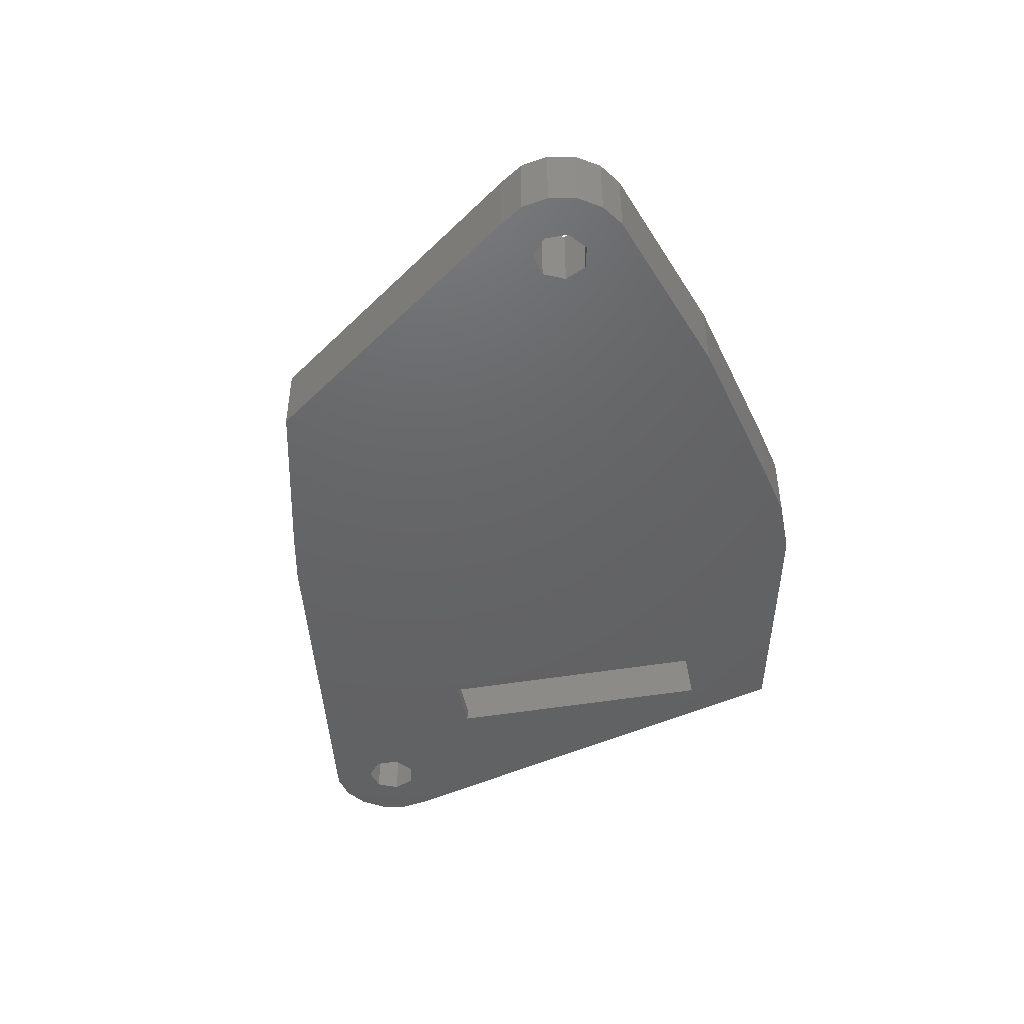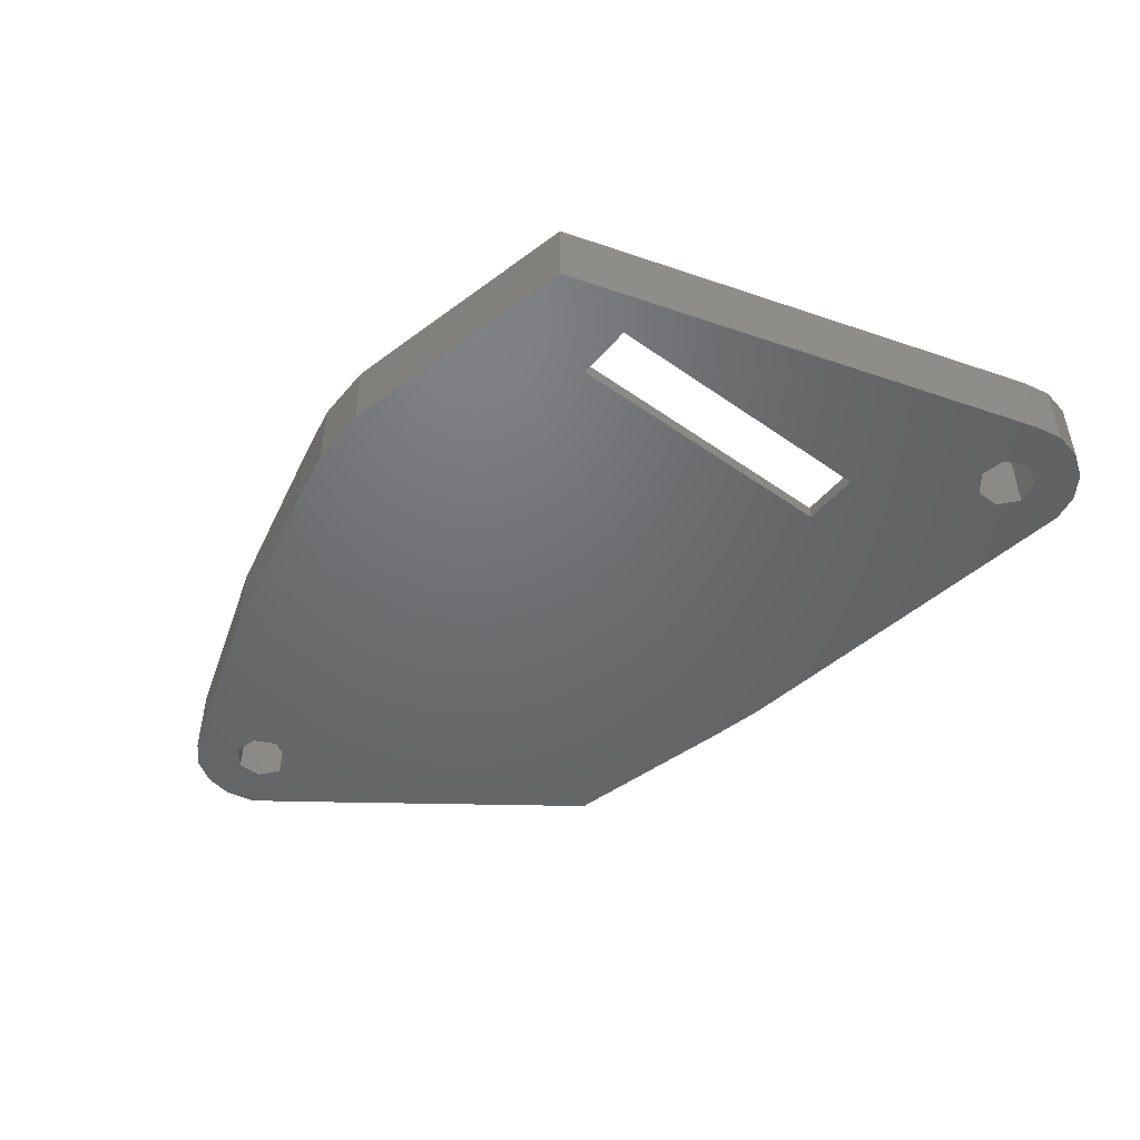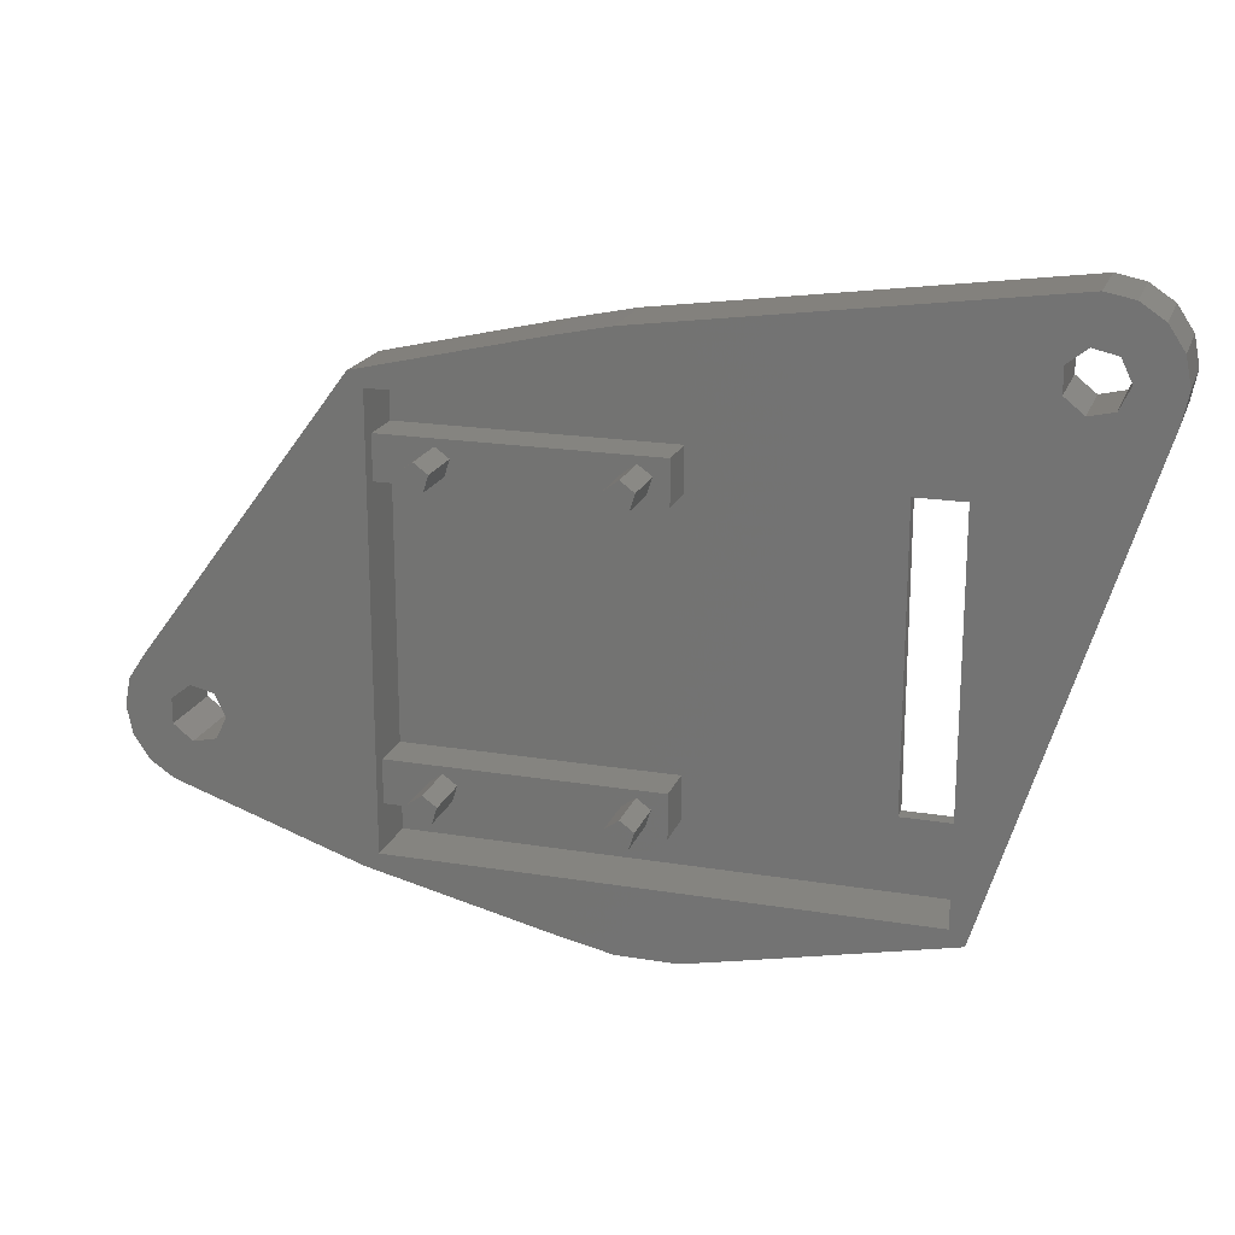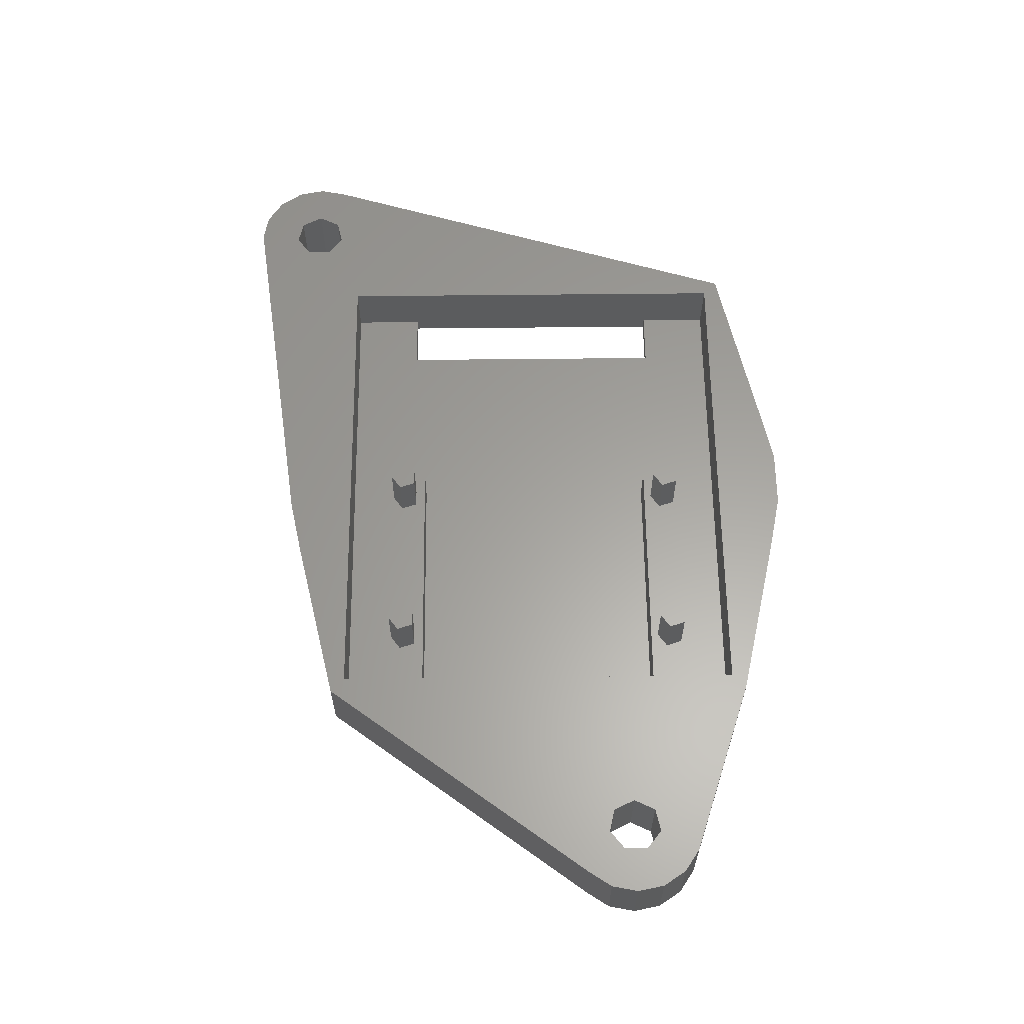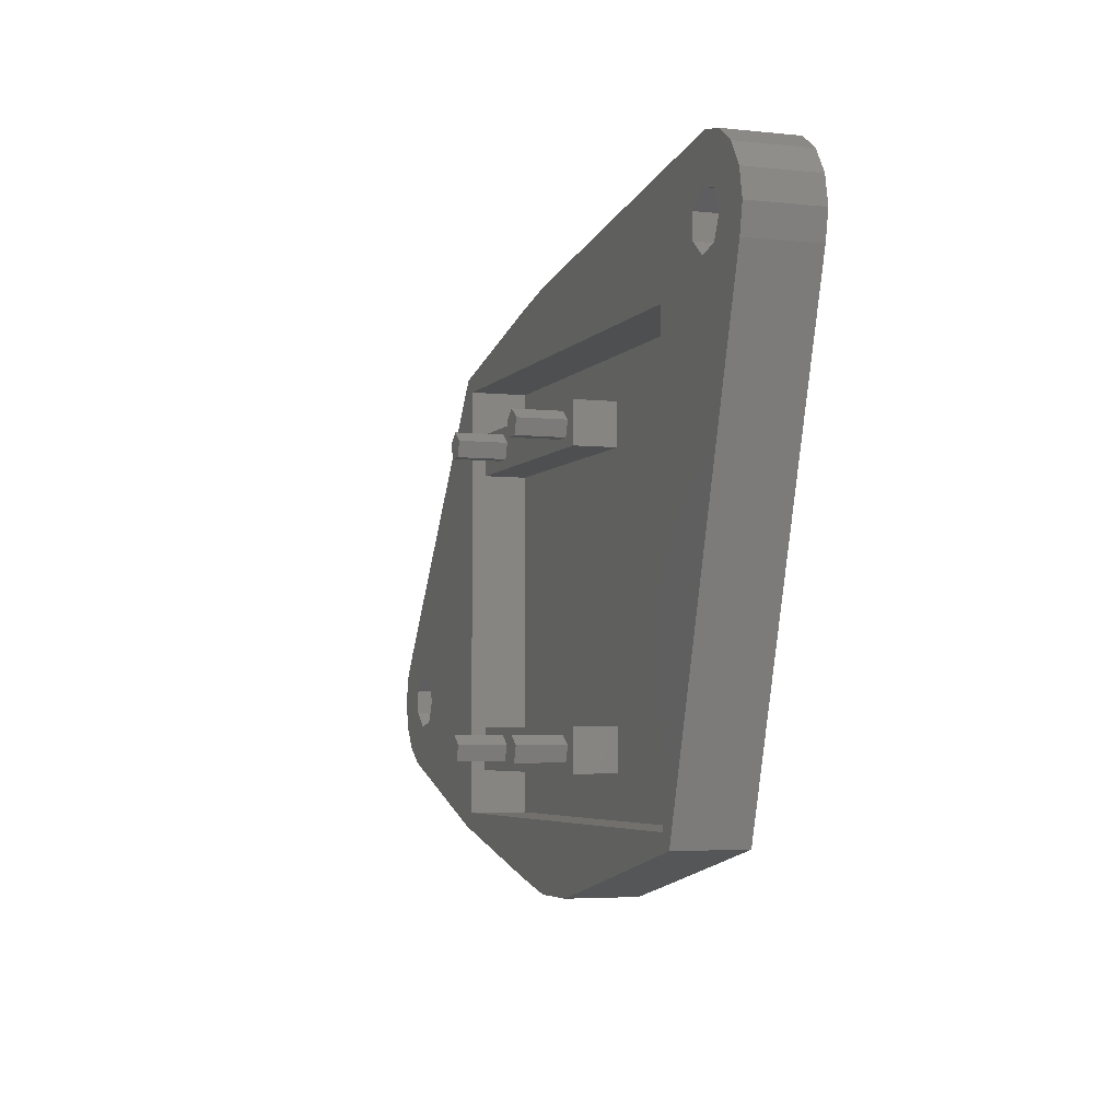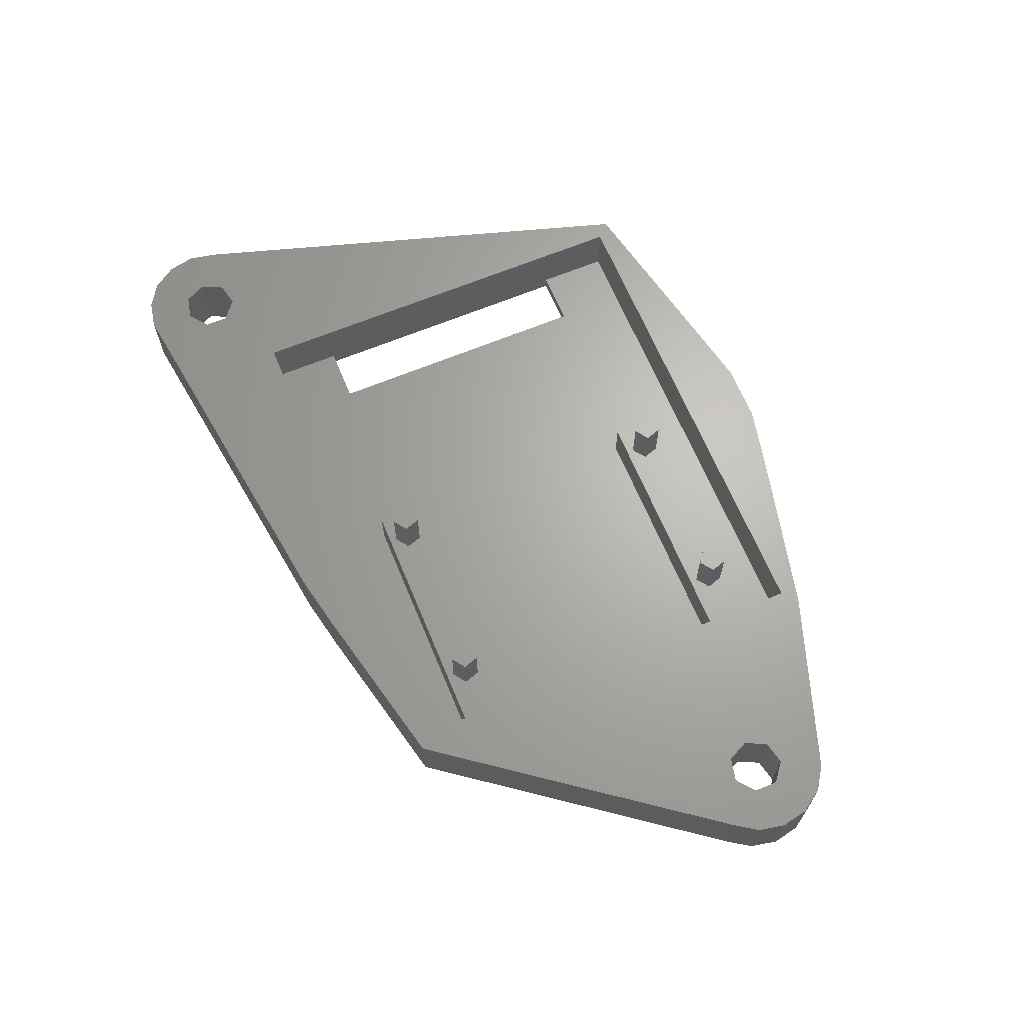
<metadata>
{"format":"stl","ext":"stl","renderer":"f3d","projection":"perspective","resolution":1024,"background":"white","views":[{"elev":-45.7,"azim":-78.8,"up":"+Z"},{"elev":-48.8,"azim":51.9,"up":"+Z"},{"elev":19.6,"azim":17.1,"up":"+Y"},{"elev":61.3,"azim":-90.6,"up":"+Z"},{"elev":-4.4,"azim":70.5,"up":"+Y"},{"elev":65.9,"azim":-112.5,"up":"+Z"}]}
</metadata>
<code>
# stl→obj: 142 verts, 292 faces
v -34.5 -7 -5
v -34.5 -7 0
v -34.12 -5.087 -5
v -34.12 -5.087 0
v -34.12 -8.913 -5
v -34.12 -8.913 0
v -33.04 -3.464 -5
v -18.5 16 -5
v -6.142 18.9 -5
v -31.26 -6.154 -5
v -2.078 19.77 -5
v -28.28 -5.475 -5
v 25 23.5 -5
v 24.57 20.4 -5
v 26.91 23.12 -5
v 28.54 22.04 -5
v 26.22 20.02 -5
v 29.62 20.41 -5
v 18.5 -10 -5
v 29.62 16.59 -5
v 19.5 -16 -5
v 6.142 -18.9 -5
v 2.078 -19.77 -5
v -2.078 -19.77 -5
v -6.142 -18.9 -5
v -18.5 -16 -5
v -31.41 -11.62 -5
v -33.04 -10.54 -5
v -29.93 -5.099 -5
v -27.55 -7 -5
v -28.28 -8.525 -5
v -31.26 -7.846 -5
v -29.93 -8.901 -5
v 14.5 10 -5
v 14.5 -10 -5
v 18.5 10 -5
v 23.24 19.35 -5
v 26.95 18.5 -5
v 24.57 16.6 -5
v 23.24 17.65 -5
v 30 18.5 -5
v 26.22 16.98 -5
v -33.04 -3.464 0
v -31.41 -11.62 0
v -33.04 -10.54 0
v -31.26 -7.846 0
v -31.26 -6.154 0
v -29.93 -5.099 0
v 18.5 -15 0
v 6.142 -18.9 0
v 19.5 -16 0
v -17.5 15 0
v 26.91 23.12 0
v 25 23.5 0
v 24.57 16.6 0
v 23.24 17.65 0
v 18.5 15 0
v -18.5 16 0
v -29.93 -8.901 0
v 2.078 -19.77 0
v -2.078 19.77 0
v 23.24 19.35 0
v 24.57 20.4 0
v -17.5 -15 0
v -28.28 -8.525 0
v -18.5 -16 0
v -27.55 -7 0
v -6.142 -18.9 0
v -6.142 18.9 0
v 26.22 20.02 0
v 26.95 18.5 0
v 29.62 20.41 0
v 29.62 16.59 0
v 26.22 16.98 0
v 30 18.5 0
v 28.54 22.04 0
v -28.28 -5.475 0
v -2.078 -19.77 0
v 14.5 10 -4
v 14.5 -10 -4
v 18.5 10 -4
v 18.5 15 -4
v 18.5 -10 -4
v 18.5 -15 -4
v -17.5 -12 -1
v -17.5 -9 -1
v -17.5 9 -1
v -17.5 -12 -4
v -17.5 -9 -4
v -17.5 9 -4
v -17.5 12 -1
v -17.5 12 -4
v -17.5 15 -4
v -17.5 -15 -4
v 1 9 -4
v 1 12 -4
v 1 -9 -4
v 1 -12 -4
v 1 -12 -1
v 1 12 -1
v -14.09 9.691 -1
v 1 9 -1
v -12.91 9.691 -1
v -14.45 10.81 -1
v -1.588 9.691 -1
v -13.5 11.5 -1
v -12.55 10.81 -1
v -1 11.5 -1
v -0.04894 10.81 -1
v -0.4122 9.691 -1
v -1.951 10.81 -1
v 1 -9 -1
v -14.09 -11.31 -1
v -12.91 -11.31 -1
v -14.45 -10.19 -1
v -1.588 -11.31 -1
v -13.5 -9.5 -1
v -12.55 -10.19 -1
v -1 -9.5 -1
v -0.04894 -10.19 -1
v -0.4122 -11.31 -1
v -1.951 -10.19 -1
v -14.45 10.81 2.5
v -14.09 9.691 2.5
v -12.91 9.691 2.5
v -12.55 10.81 2.5
v -13.5 11.5 2.5
v -1.951 10.81 2.5
v -1.588 9.691 2.5
v -0.4122 9.691 2.5
v -0.04894 10.81 2.5
v -1 11.5 2.5
v -14.09 -11.31 2.5
v -12.91 -11.31 2.5
v -14.45 -10.19 2.5
v -12.55 -10.19 2.5
v -13.5 -9.5 2.5
v -1.588 -11.31 2.5
v -0.4122 -11.31 2.5
v -1.951 -10.19 2.5
v -0.04894 -10.19 2.5
v -1 -9.5 2.5
f 1 2 3
f 3 2 4
f 1 5 2
f 2 5 6
f 1 3 5
f 5 3 7
f 5 7 8
f 5 8 9
f 10 9 11
f 12 11 13
f 14 15 16
f 17 16 18
f 19 20 21
f 5 21 22
f 5 22 23
f 5 23 24
f 5 24 25
f 5 25 26
f 5 26 27
f 5 27 28
f 5 9 10
f 29 10 11
f 30 21 31
f 5 32 33
f 5 33 21
f 33 31 21
f 12 20 30
f 30 20 34
f 30 34 35
f 30 35 21
f 36 20 19
f 37 12 14
f 34 20 36
f 17 18 38
f 14 16 17
f 32 5 10
f 29 11 12
f 12 13 15
f 12 15 14
f 39 12 40
f 12 37 40
f 38 41 42
f 38 18 41
f 12 39 42
f 12 42 41
f 12 41 20
f 19 21 35
f 3 4 7
f 7 4 43
f 4 2 6
f 44 4 45
f 45 4 6
f 46 4 44
f 47 48 4
f 49 50 51
f 52 53 54
f 55 56 57
f 43 4 58
f 59 46 44
f 49 60 50
f 52 54 61
f 52 57 56
f 52 56 62
f 52 62 63
f 52 63 53
f 64 65 66
f 66 59 44
f 64 67 65
f 68 64 66
f 52 61 69
f 58 52 69
f 58 4 52
f 70 71 72
f 73 49 51
f 71 74 75
f 53 63 76
f 76 70 72
f 72 71 75
f 63 70 76
f 75 74 73
f 65 59 66
f 64 77 67
f 46 47 4
f 49 78 60
f 49 68 78
f 49 64 68
f 57 74 55
f 57 73 74
f 57 49 73
f 48 52 4
f 77 52 48
f 64 52 77
f 5 28 6
f 6 28 45
f 45 28 27
f 44 45 27
f 44 27 26
f 66 44 26
f 66 26 25
f 68 66 25
f 68 25 24
f 78 68 24
f 78 24 23
f 60 78 23
f 60 23 22
f 50 60 22
f 50 22 21
f 51 50 21
f 51 21 20
f 73 51 20
f 73 20 41
f 75 73 41
f 41 18 72
f 75 41 72
f 18 16 76
f 72 18 76
f 15 53 16
f 16 53 76
f 13 54 15
f 15 54 53
f 11 61 13
f 13 61 54
f 9 69 11
f 11 69 61
f 8 58 9
f 9 58 69
f 7 43 8
f 8 43 58
f 29 48 47
f 10 29 47
f 10 47 46
f 32 10 46
f 12 77 48
f 29 12 48
f 67 77 30
f 30 77 12
f 67 30 65
f 65 30 31
f 65 31 59
f 59 31 33
f 59 33 46
f 46 33 32
f 34 79 80
f 35 34 80
f 36 81 79
f 34 36 79
f 57 82 49
f 49 82 81
f 49 81 36
f 83 36 19
f 49 36 83
f 84 49 83
f 83 19 80
f 80 19 35
f 37 62 56
f 40 37 56
f 14 63 62
f 37 14 62
f 17 70 63
f 14 17 63
f 71 70 38
f 38 70 17
f 71 38 74
f 74 38 42
f 74 42 55
f 55 42 39
f 55 39 56
f 56 39 40
f 52 85 86
f 87 52 86
f 88 85 64
f 89 90 86
f 90 87 86
f 91 52 87
f 92 93 91
f 93 52 91
f 52 64 85
f 64 94 88
f 49 84 64
f 64 84 94
f 82 57 52
f 93 82 52
f 80 90 84
f 84 83 80
f 95 90 80
f 81 82 79
f 82 93 79
f 79 96 80
f 79 93 96
f 96 95 80
f 90 97 84
f 90 89 97
f 97 98 84
f 88 94 84
f 98 88 84
f 92 96 93
f 85 88 98
f 99 85 98
f 92 91 96
f 96 91 100
f 101 87 102
f 103 101 102
f 91 87 101
f 91 101 104
f 105 106 102
f 100 91 106
f 107 103 102
f 108 109 100
f 110 105 102
f 111 106 105
f 108 106 111
f 100 106 108
f 100 109 102
f 109 110 102
f 106 107 102
f 104 106 91
f 87 90 95
f 102 87 95
f 89 86 97
f 97 86 112
f 113 85 99
f 114 113 99
f 86 85 113
f 86 113 115
f 116 117 99
f 112 86 117
f 118 114 99
f 119 120 112
f 121 116 99
f 122 117 116
f 119 117 122
f 112 117 119
f 112 120 99
f 120 121 99
f 117 118 99
f 115 117 86
f 99 98 97
f 112 99 97
f 102 95 96
f 100 102 96
f 104 101 123
f 123 101 124
f 124 101 103
f 125 124 103
f 125 103 107
f 126 125 107
f 106 127 107
f 107 127 126
f 104 123 106
f 106 123 127
f 111 105 128
f 128 105 129
f 129 105 110
f 130 129 110
f 130 110 109
f 131 130 109
f 108 132 109
f 109 132 131
f 111 128 108
f 108 128 132
f 133 113 114
f 134 133 114
f 115 113 135
f 135 113 133
f 134 114 118
f 136 134 118
f 117 137 118
f 118 137 136
f 115 135 117
f 117 135 137
f 138 116 121
f 139 138 121
f 122 116 140
f 140 116 138
f 139 121 120
f 141 139 120
f 119 142 120
f 120 142 141
f 122 140 119
f 119 140 142
f 127 123 124
f 126 127 125
f 125 127 124
f 132 128 129
f 131 132 130
f 130 132 129
f 137 135 133
f 136 137 134
f 134 137 133
f 142 140 138
f 141 142 139
f 139 142 138

</code>
